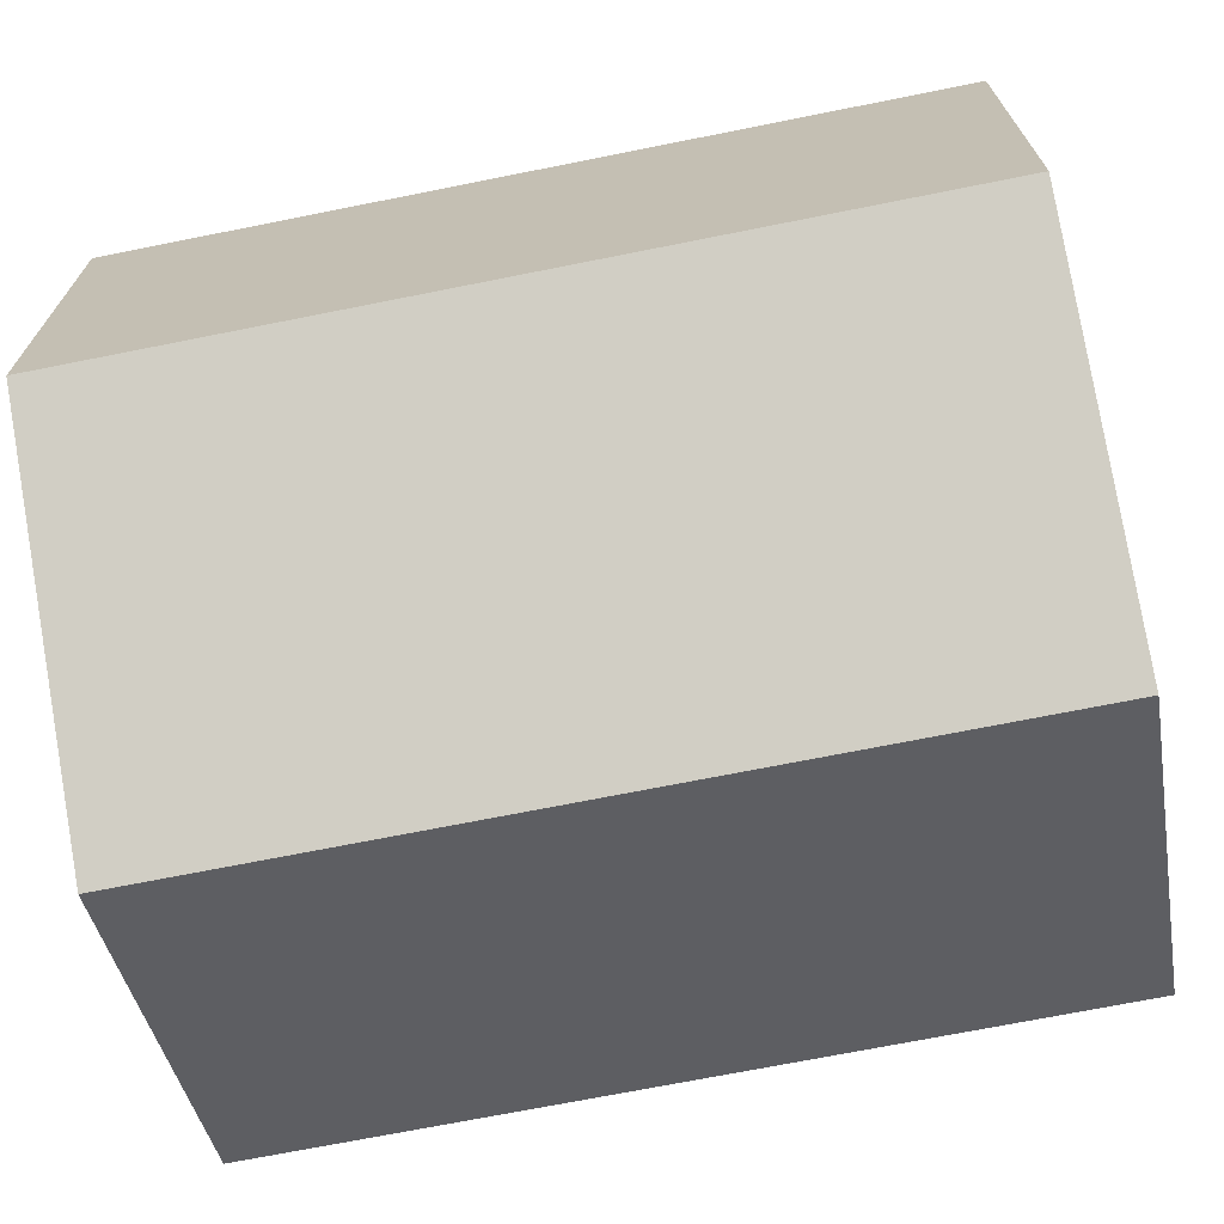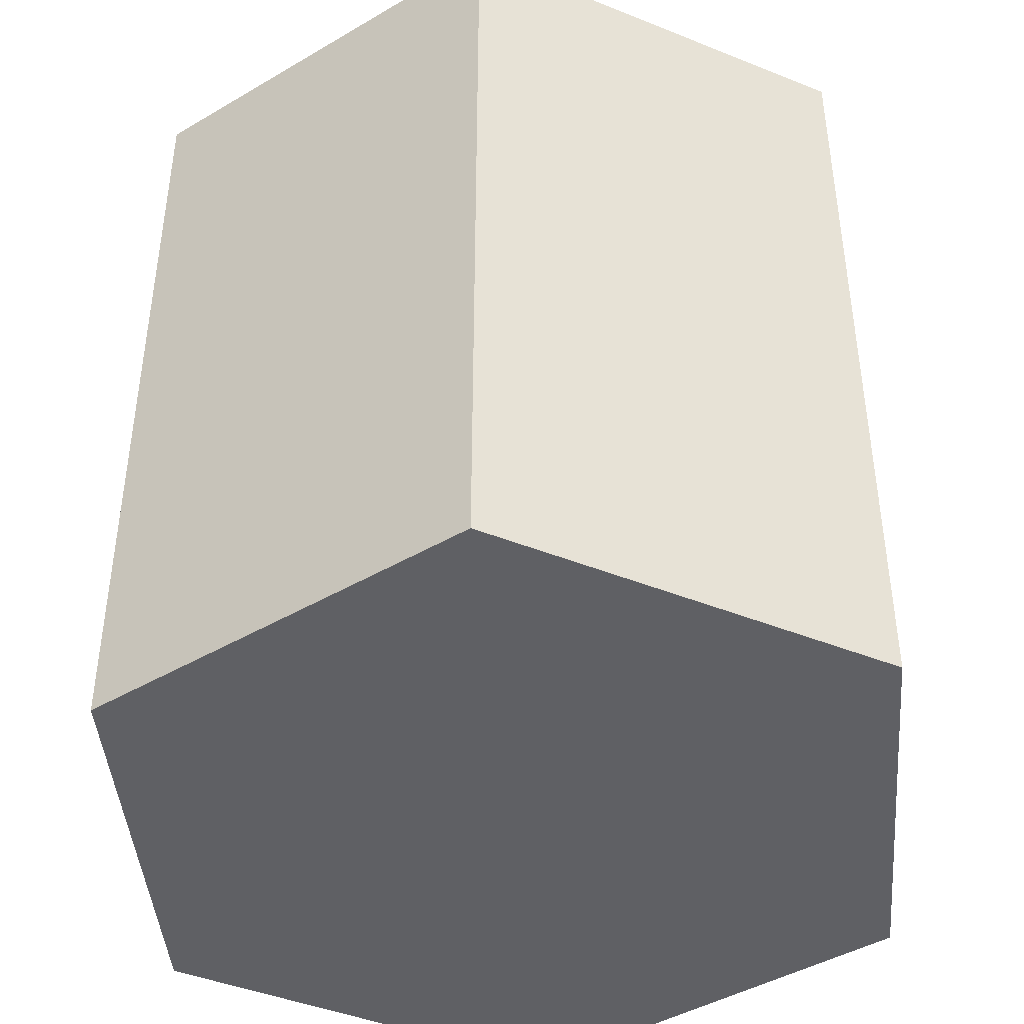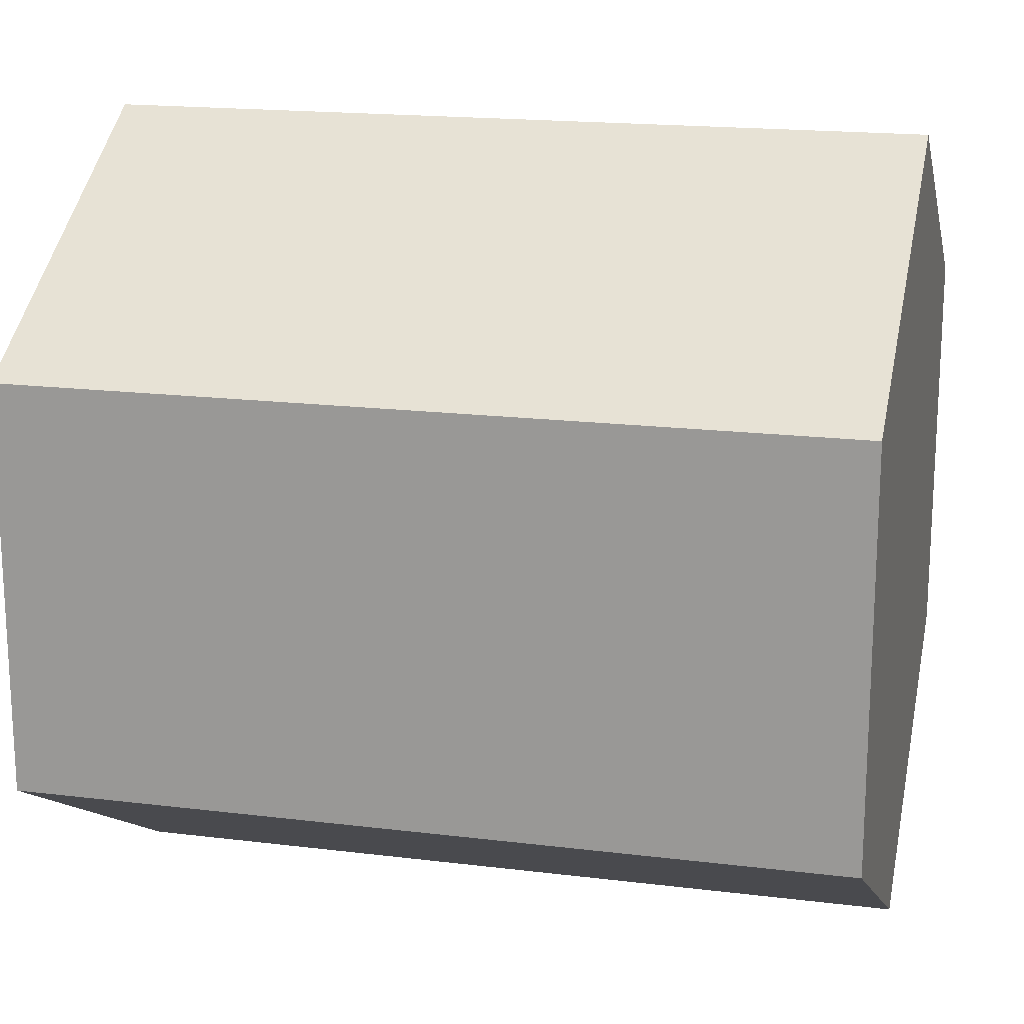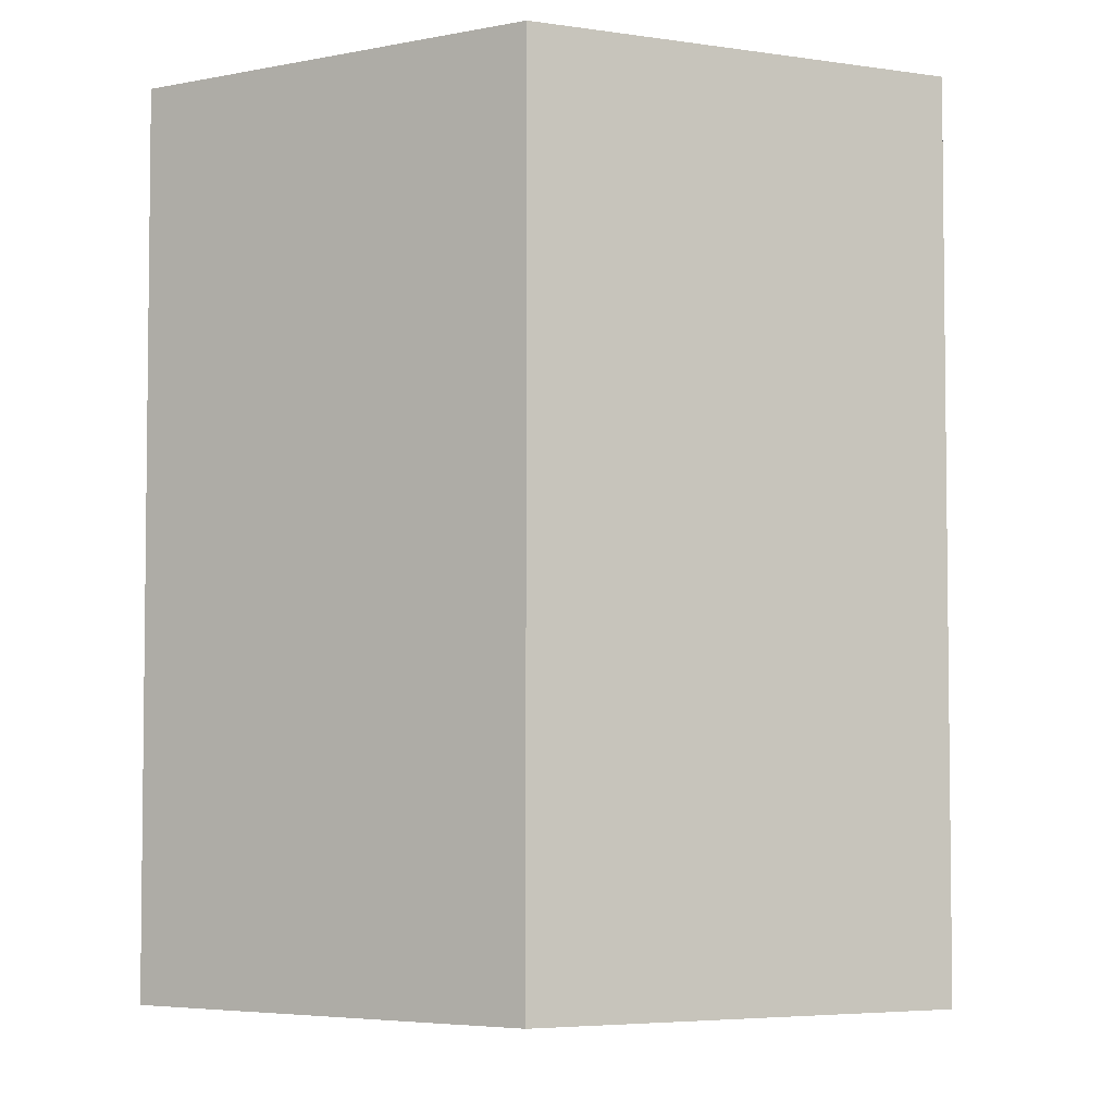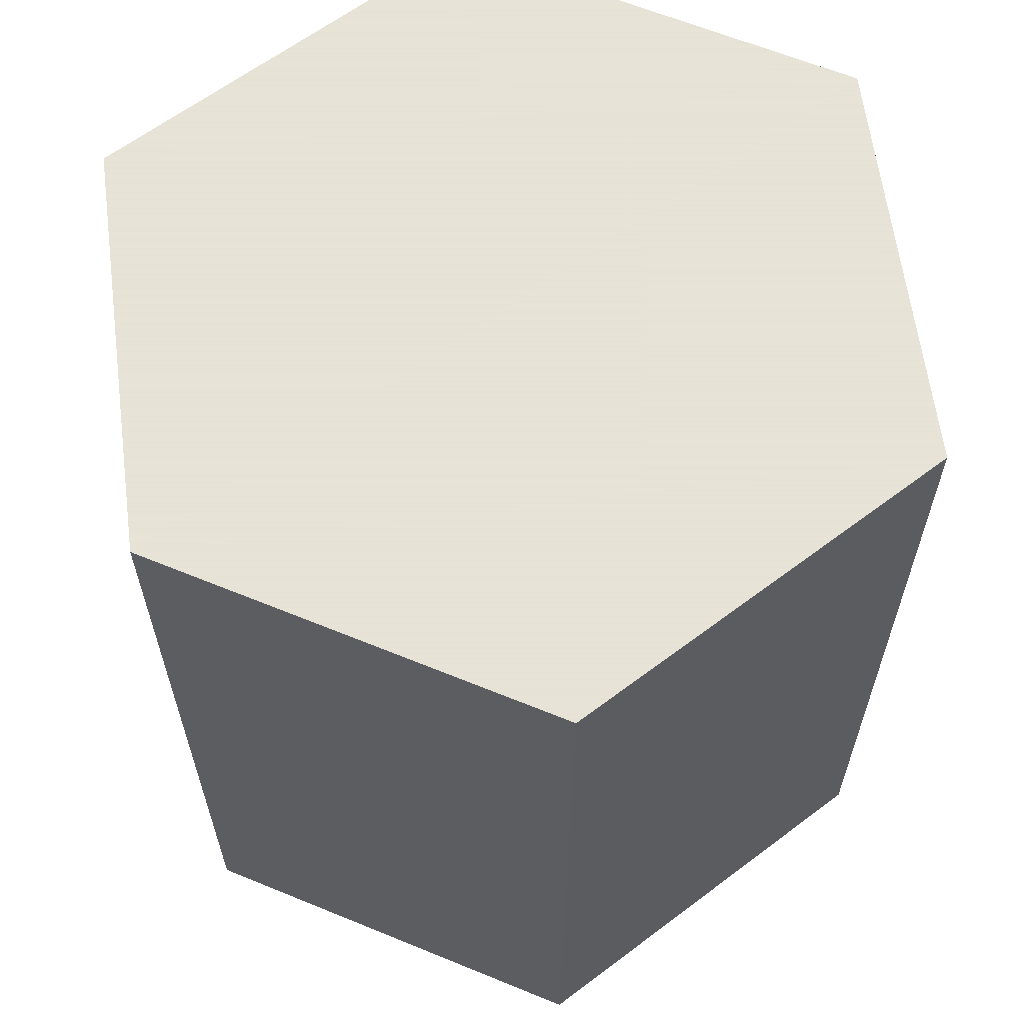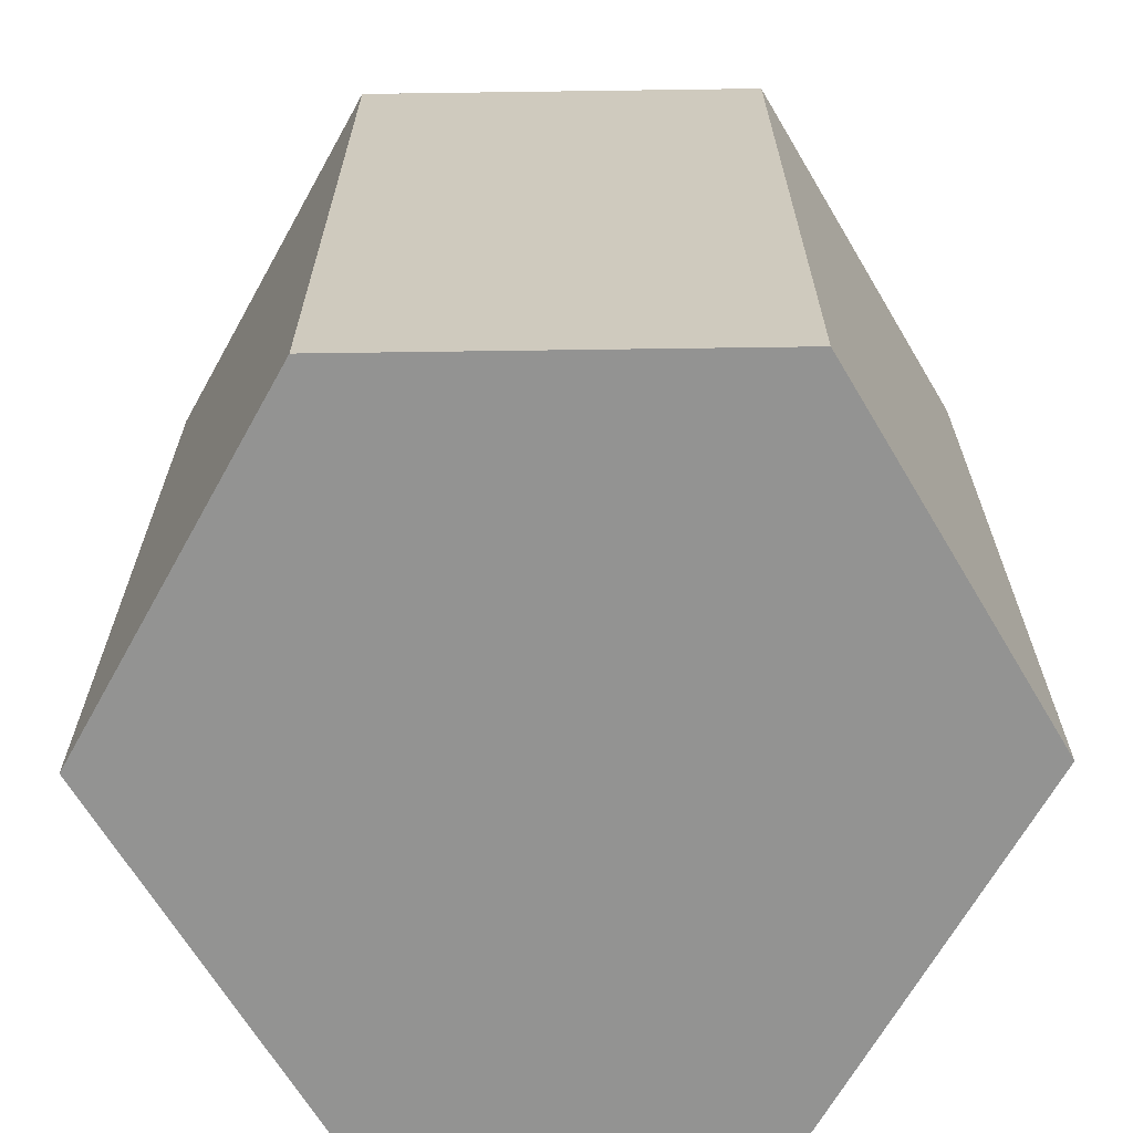
<metadata>
{"format":"obj","ext":"obj","renderer":"f3d","projection":"perspective","resolution":1024,"background":"white","views":[{"elev":-70.5,"azim":-78.7,"up":"+Y"},{"elev":-43.8,"azim":-115.3,"up":"+Z"},{"elev":17.8,"azim":-76.4,"up":"+Y"},{"elev":-4.5,"azim":-176.5,"up":"+Z"},{"elev":62.8,"azim":172.6,"up":"+Z"},{"elev":-66.7,"azim":30.8,"up":"+Z"}]}
</metadata>
<code>
v 0 		-10 		20
v -8.66 		-5 		20
v -8.66 		-5 		0
v 0 		-10 		0
v -8.66 		5 		20
v -8.66 		5 		0
v 8.66 		-5 		0
v 8.66 		-5 		20
v 8.66 		5 		0
v 8.66 		5 		20
v 0 		10 		0
v 0 		10 		20
f 1 2 3
f 1 3 4
f 5 6 3
f 5 3 2
f 1 4 7
f 1 7 8
f 9 10 8
f 9 8 7
f 6 11 9
f 6 9 7
f 4 3 7
f 6 7 3
f 10 12 5
f 10 5 2
f 1 8 2
f 10 2 8
f 9 11 12
f 9 12 10
f 11 6 5
f 11 5 12

</code>
